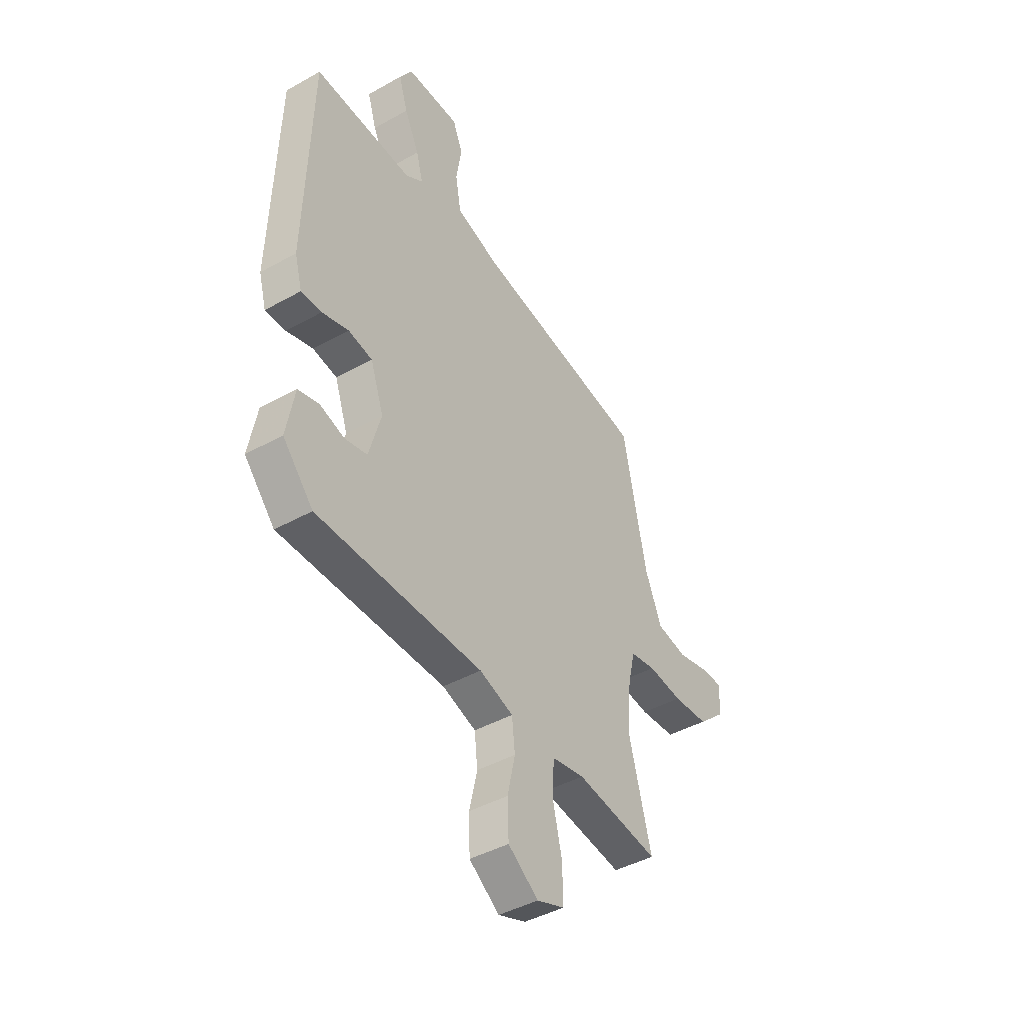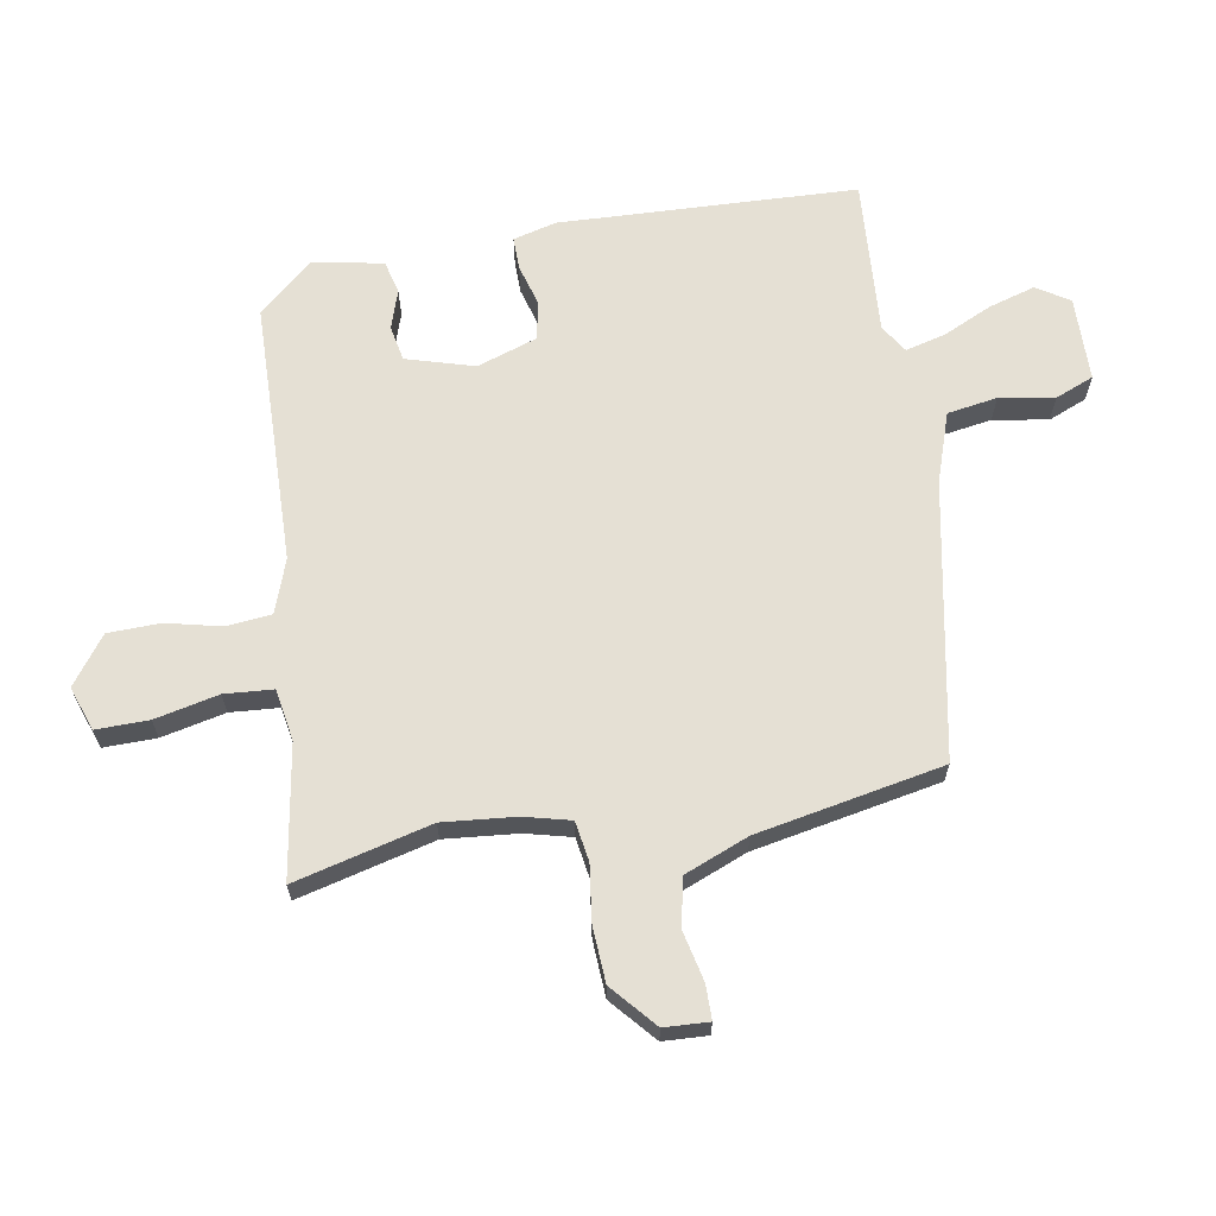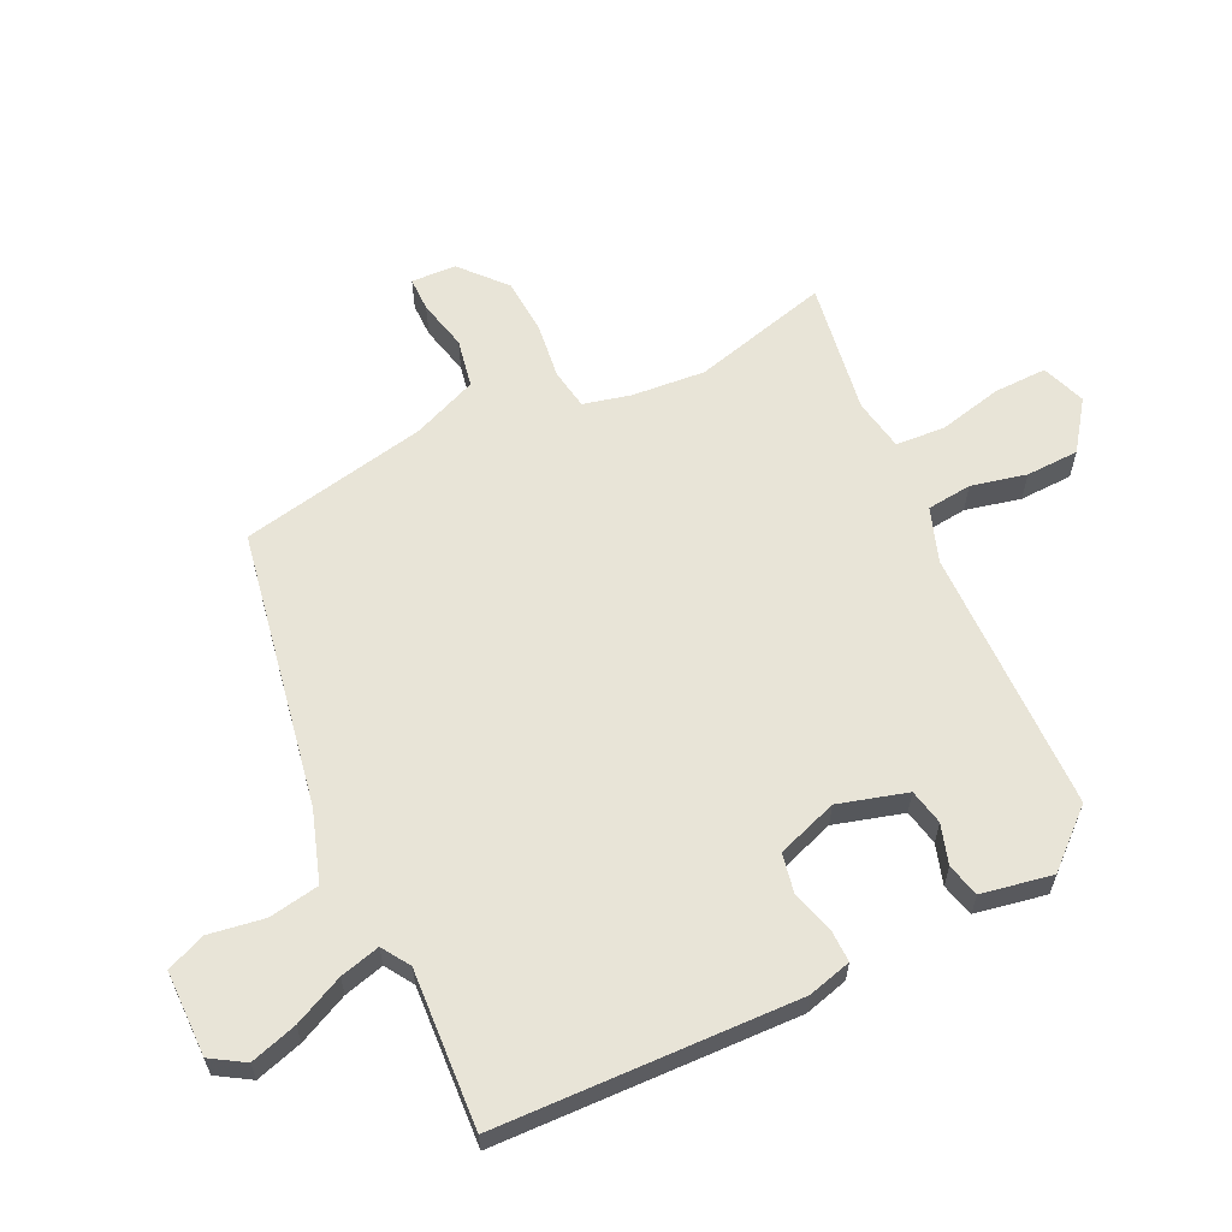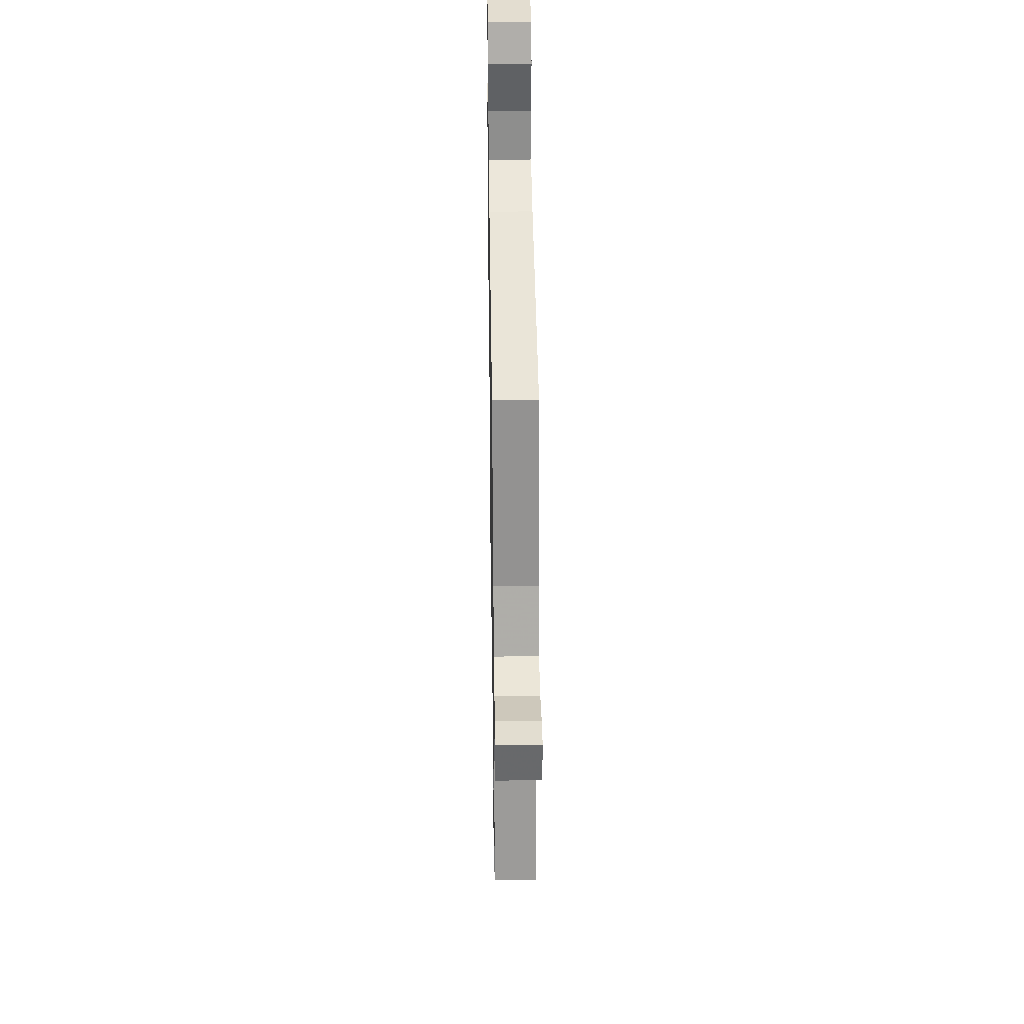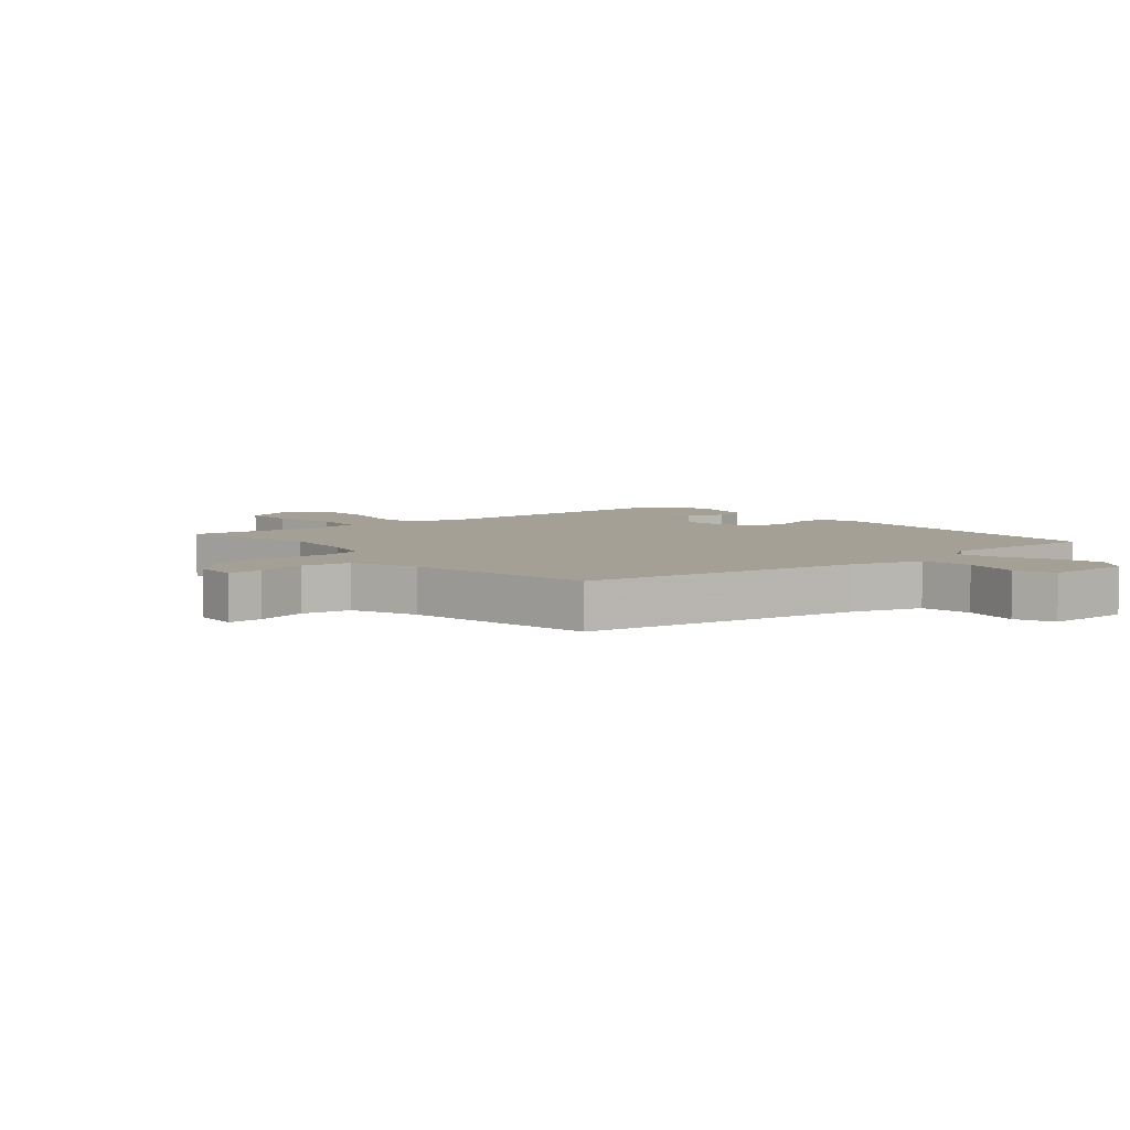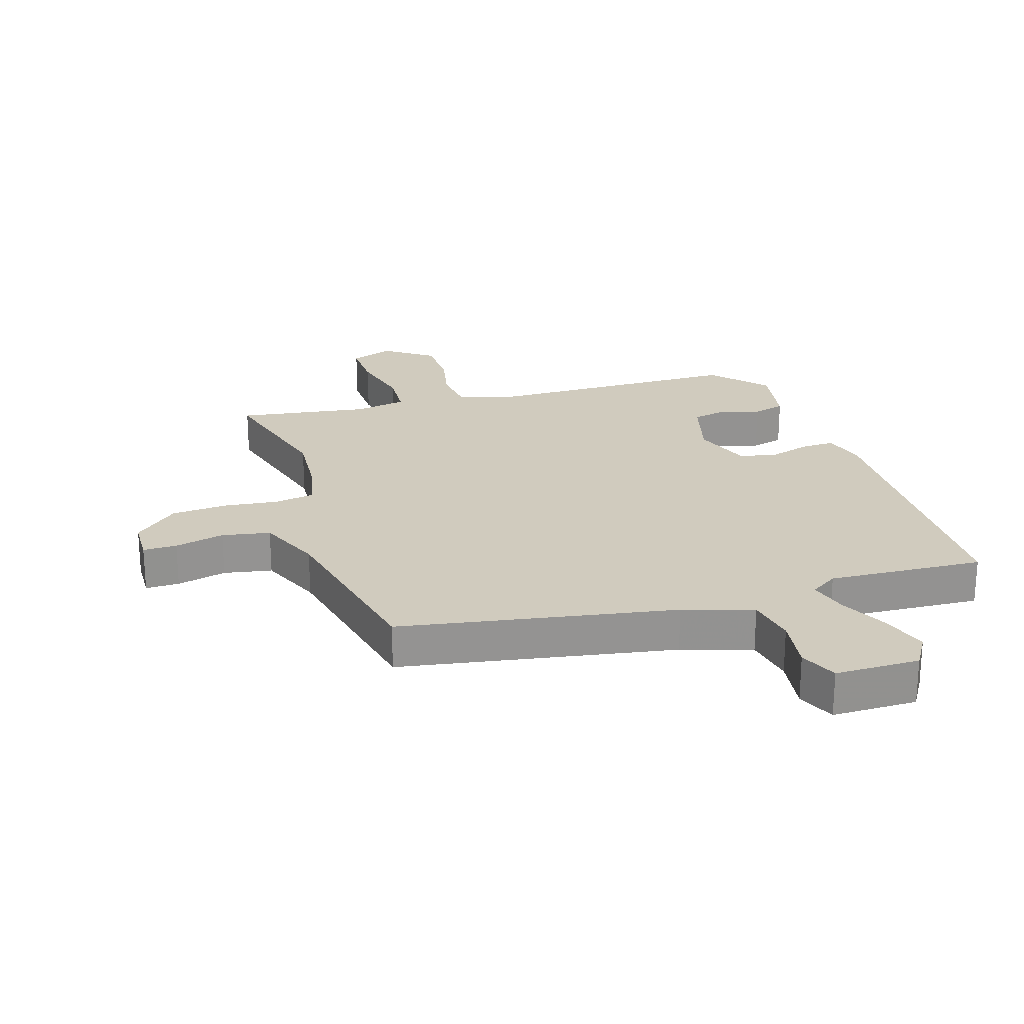
<metadata>
{"format":"obj","ext":"obj","renderer":"f3d","projection":"perspective","resolution":1024,"background":"white","views":[{"elev":-42.8,"azim":123.7,"up":"+Z"},{"elev":65.4,"azim":-99.2,"up":"+Y"},{"elev":61.3,"azim":64.5,"up":"+Y"},{"elev":35.1,"azim":-90.9,"up":"+Z"},{"elev":5.9,"azim":-40.0,"up":"+Y"},{"elev":23.6,"azim":-17.8,"up":"+Y"}]}
</metadata>
<code>
v -0.51 0.07 -0.539
v -0.452 0.07 -0.319
v -0.462 0.07 -0.201
v -0.48 0.07 -0.126
v -0.545 0.07 -0.115
v -0.634 0.07 -0.126
v -0.725 0.07 -0.12
v -0.796 0.07 -0.057
v -0.799 0.07 0.015
v -0.744 0.07 0.015
v -0.663 0.07 -0.004
v -0.585 0.07 0.011
v -0.542 0.07 0.115
v -0.481 0.07 0.416
v -0.036 0.07 0.496
v 0.077 0.07 0.533
v 0.091 0.07 0.614
v 0.077 0.07 0.703
v 0.103 0.07 0.765
v 0.24 0.07 0.766
v 0.273 0.07 0.713
v 0.25 0.07 0.638
v 0.212 0.07 0.558
v 0.195 0.07 0.494
v 0.24 0.07 0.465
v 0.493 0.07 0.48
v 0.508 0.07 -0.001
v 0.489 0.07 -0.071
v 0.436 0.07 -0.07
v 0.368 0.07 -0.05
v 0.306 0.07 -0.062
v 0.272 0.07 -0.159
v 0.303 0.07 -0.269
v 0.36 0.07 -0.281
v 0.424 0.07 -0.261
v 0.477 0.07 -0.275
v 0.498 0.07 -0.388
v 0.42 0.07 -0.476
v -0.006 0.07 -0.482
v -0.093 0.07 -0.512
v -0.101 0.07 -0.584
v -0.081 0.07 -0.673
v -0.084 0.07 -0.758
v -0.162 0.07 -0.814
v -0.233 0.07 -0.788
v -0.231 0.07 -0.703
v -0.207 0.07 -0.6
v -0.212 0.07 -0.521
v -0.296 0.07 -0.506
v -0.51 0 -0.539
v -0.452 0 -0.319
v -0.462 0 -0.201
v -0.48 0 -0.126
v -0.545 0 -0.115
v -0.634 0 -0.126
v -0.725 0 -0.12
v -0.796 0 -0.057
v -0.799 0 0.015
v -0.744 0 0.015
v -0.663 0 -0.004
v -0.585 0 0.011
v -0.542 0 0.115
v -0.481 0 0.416
v -0.036 0 0.496
v 0.077 0 0.533
v 0.091 0 0.614
v 0.077 0 0.703
v 0.103 0 0.765
v 0.24 0 0.766
v 0.273 0 0.713
v 0.25 0 0.638
v 0.212 0 0.558
v 0.195 0 0.494
v 0.24 0 0.465
v 0.493 0 0.48
v 0.508 0 -0.001
v 0.489 0 -0.071
v 0.436 0 -0.07
v 0.368 0 -0.05
v 0.306 0 -0.062
v 0.272 0 -0.159
v 0.303 0 -0.269
v 0.36 0 -0.281
v 0.424 0 -0.261
v 0.477 0 -0.275
v 0.498 0 -0.388
v 0.42 0 -0.476
v -0.006 0 -0.482
v -0.093 0 -0.512
v -0.101 0 -0.584
v -0.081 0 -0.673
v -0.084 0 -0.758
v -0.162 0 -0.814
v -0.233 0 -0.788
v -0.231 0 -0.703
v -0.207 0 -0.6
v -0.212 0 -0.521
v -0.296 0 -0.506
f 45 46 47
f 44 45 47
f 43 44 47
f 42 43 47
f 41 42 47
f 40 41 47 48
f 39 40 48 49
f 37 38 39
f 36 37 39
f 35 36 39
f 34 35 39
f 33 34 39 49
f 28 29 30
f 27 28 30
f 26 27 30
f 25 26 30
f 24 25 30 31
f 21 22 23
f 20 21 23
f 19 20 23
f 18 19 23
f 17 18 23
f 16 17 23 24
f 24 31 32
f 16 24 32
f 15 16 32
f 9 10 11
f 8 9 11
f 7 8 11
f 6 7 11
f 5 6 11
f 4 5 11 12
f 49 1 2
f 33 49 2
f 32 33 2
f 15 32 2
f 4 12 13
f 4 13 14 15
f 15 2 3
f 3 4 15
f 96 95 94
f 96 94 93
f 96 93 92
f 96 92 91
f 96 91 90
f 97 96 90 89
f 98 97 89 88
f 88 87 86
f 88 86 85
f 88 85 84
f 88 84 83
f 98 88 83 82
f 79 78 77
f 79 77 76
f 79 76 75
f 79 75 74
f 80 79 74 73
f 72 71 70
f 72 70 69
f 72 69 68
f 72 68 67
f 72 67 66
f 73 72 66 65
f 81 80 73
f 81 73 65
f 81 65 64
f 60 59 58
f 60 58 57
f 60 57 56
f 60 56 55
f 60 55 54
f 61 60 54 53
f 51 50 98
f 51 98 82
f 51 82 81
f 51 81 64
f 62 61 53
f 64 63 62 53
f 52 51 64
f 64 53 52
f 1 50 51 2
f 2 51 52 3
f 3 52 53 4
f 4 53 54 5
f 5 54 55 6
f 6 55 56 7
f 7 56 57 8
f 8 57 58 9
f 9 58 59 10
f 10 59 60 11
f 11 60 61 12
f 12 61 62 13
f 13 62 63 14
f 14 63 64 15
f 15 64 65 16
f 16 65 66 17
f 17 66 67 18
f 18 67 68 19
f 19 68 69 20
f 20 69 70 21
f 21 70 71 22
f 22 71 72 23
f 23 72 73 24
f 24 73 74 25
f 25 74 75 26
f 26 75 76 27
f 27 76 77 28
f 28 77 78 29
f 29 78 79 30
f 30 79 80 31
f 31 80 81 32
f 32 81 82 33
f 33 82 83 34
f 34 83 84 35
f 35 84 85 36
f 36 85 86 37
f 37 86 87 38
f 38 87 88 39
f 39 88 89 40
f 40 89 90 41
f 41 90 91 42
f 42 91 92 43
f 43 92 93 44
f 44 93 94 45
f 45 94 95 46
f 46 95 96 47
f 47 96 97 48
f 48 97 98 49
f 49 98 50 1

</code>
